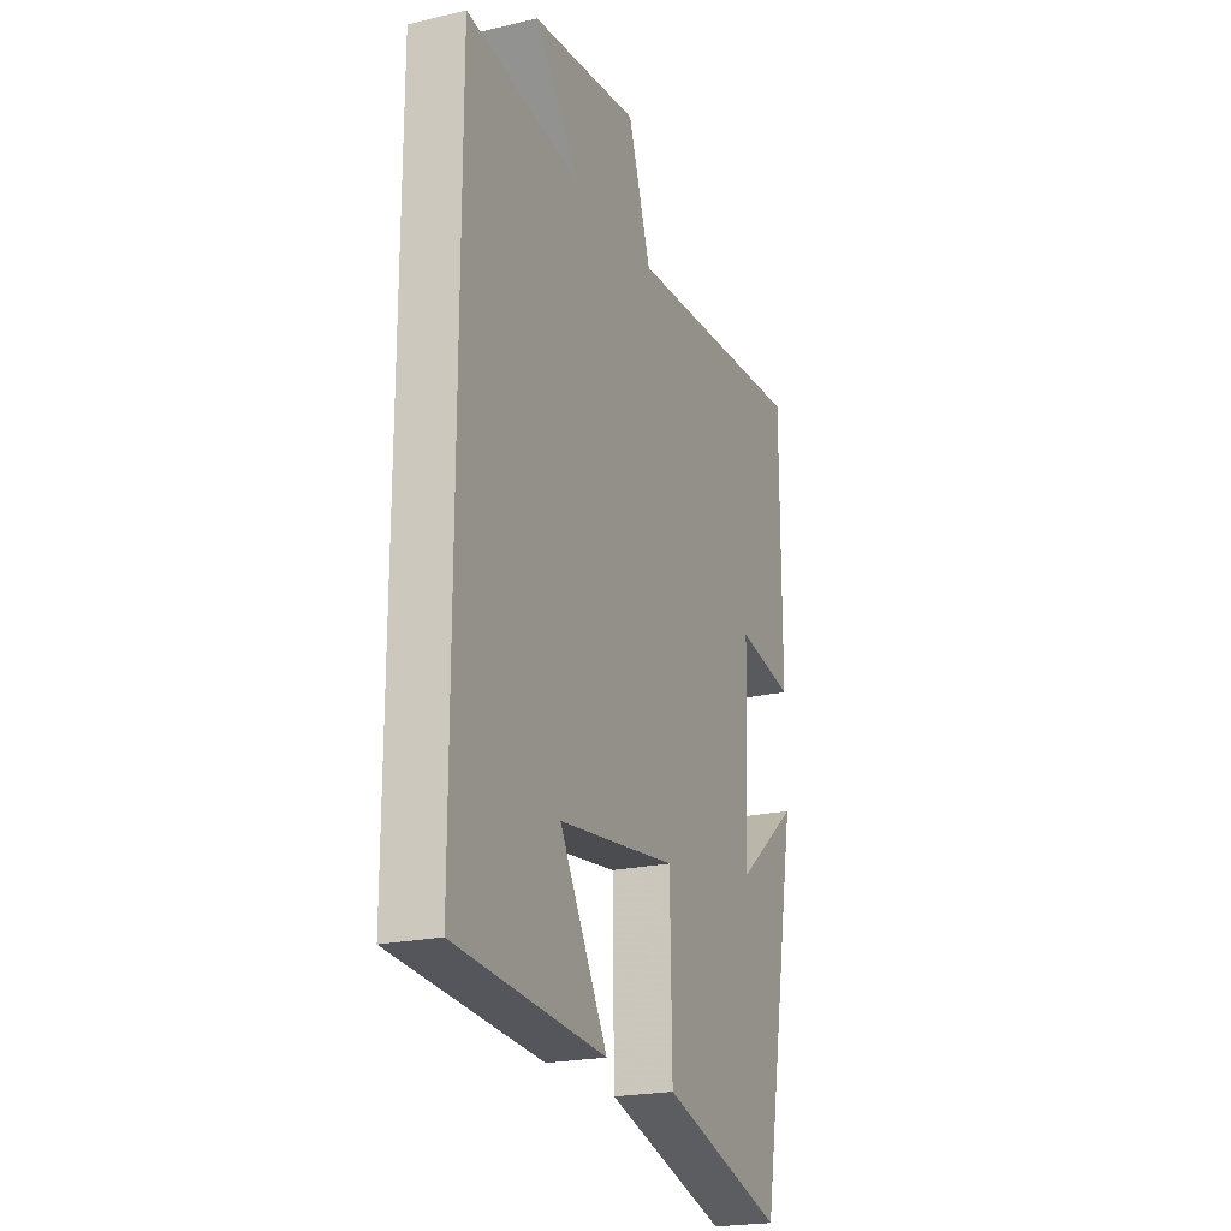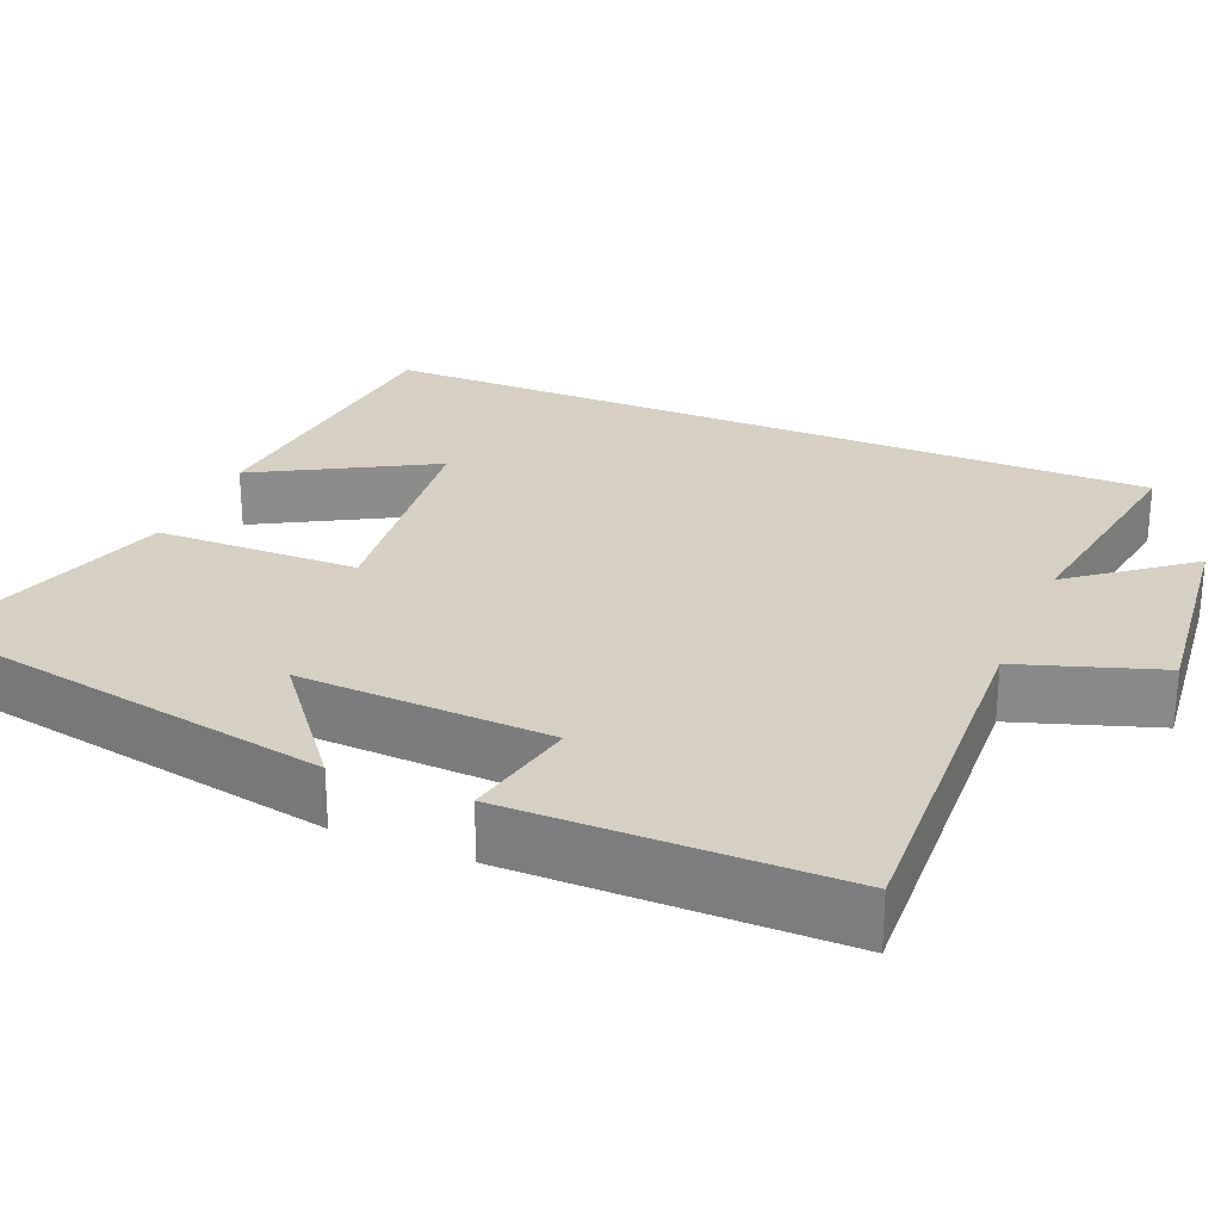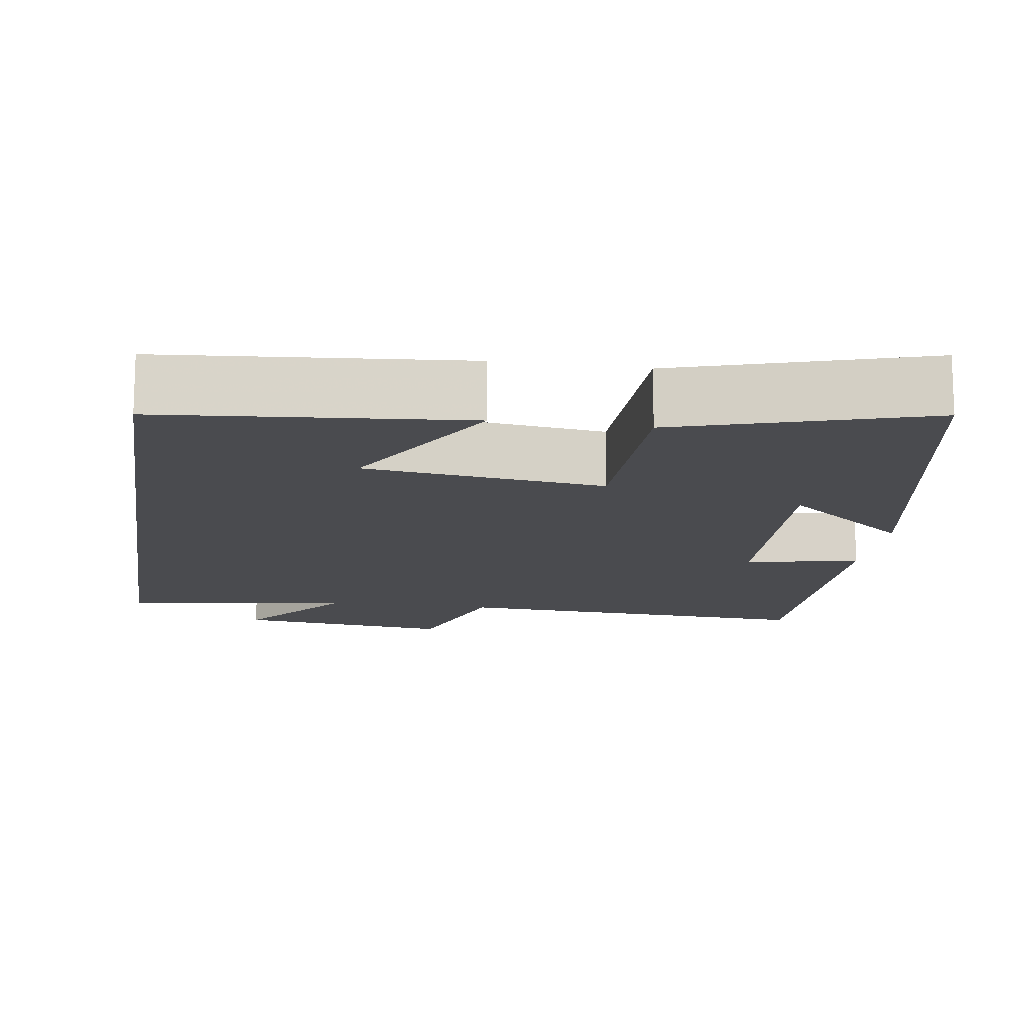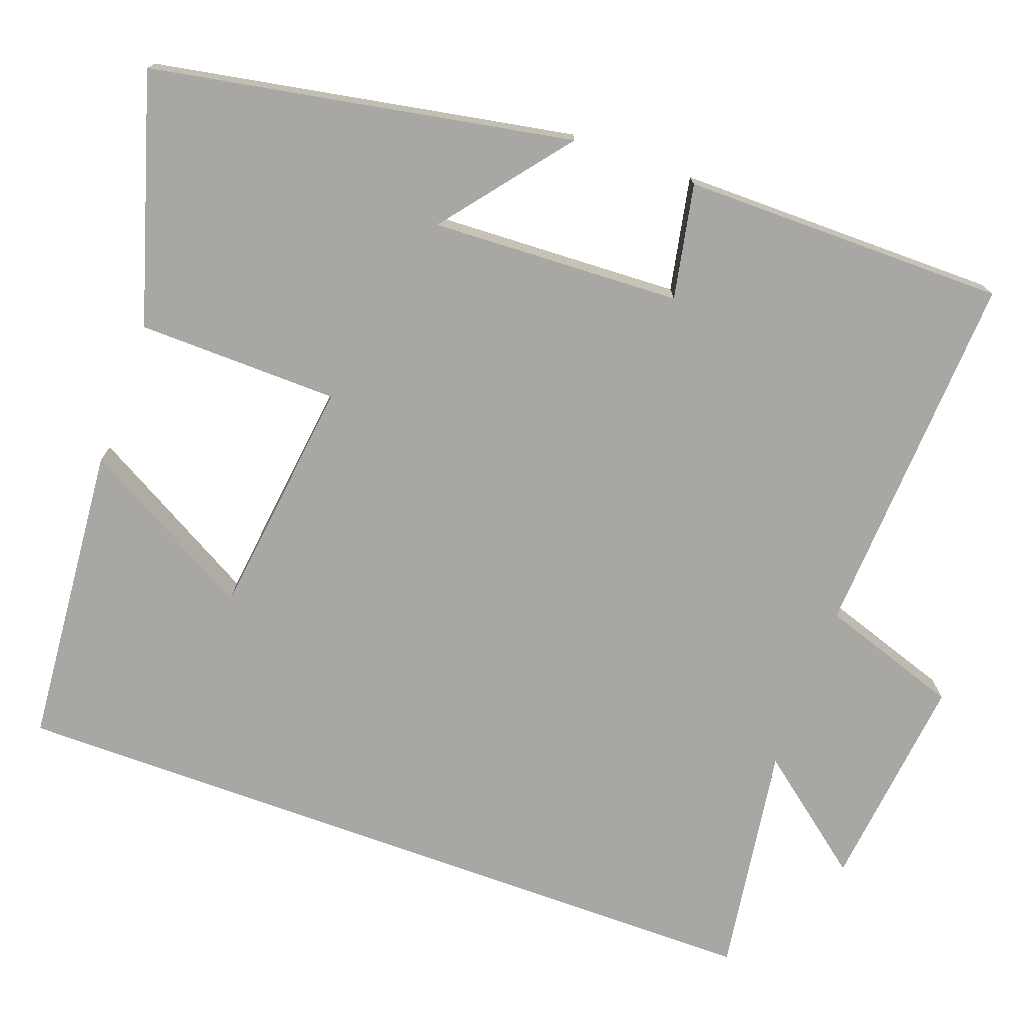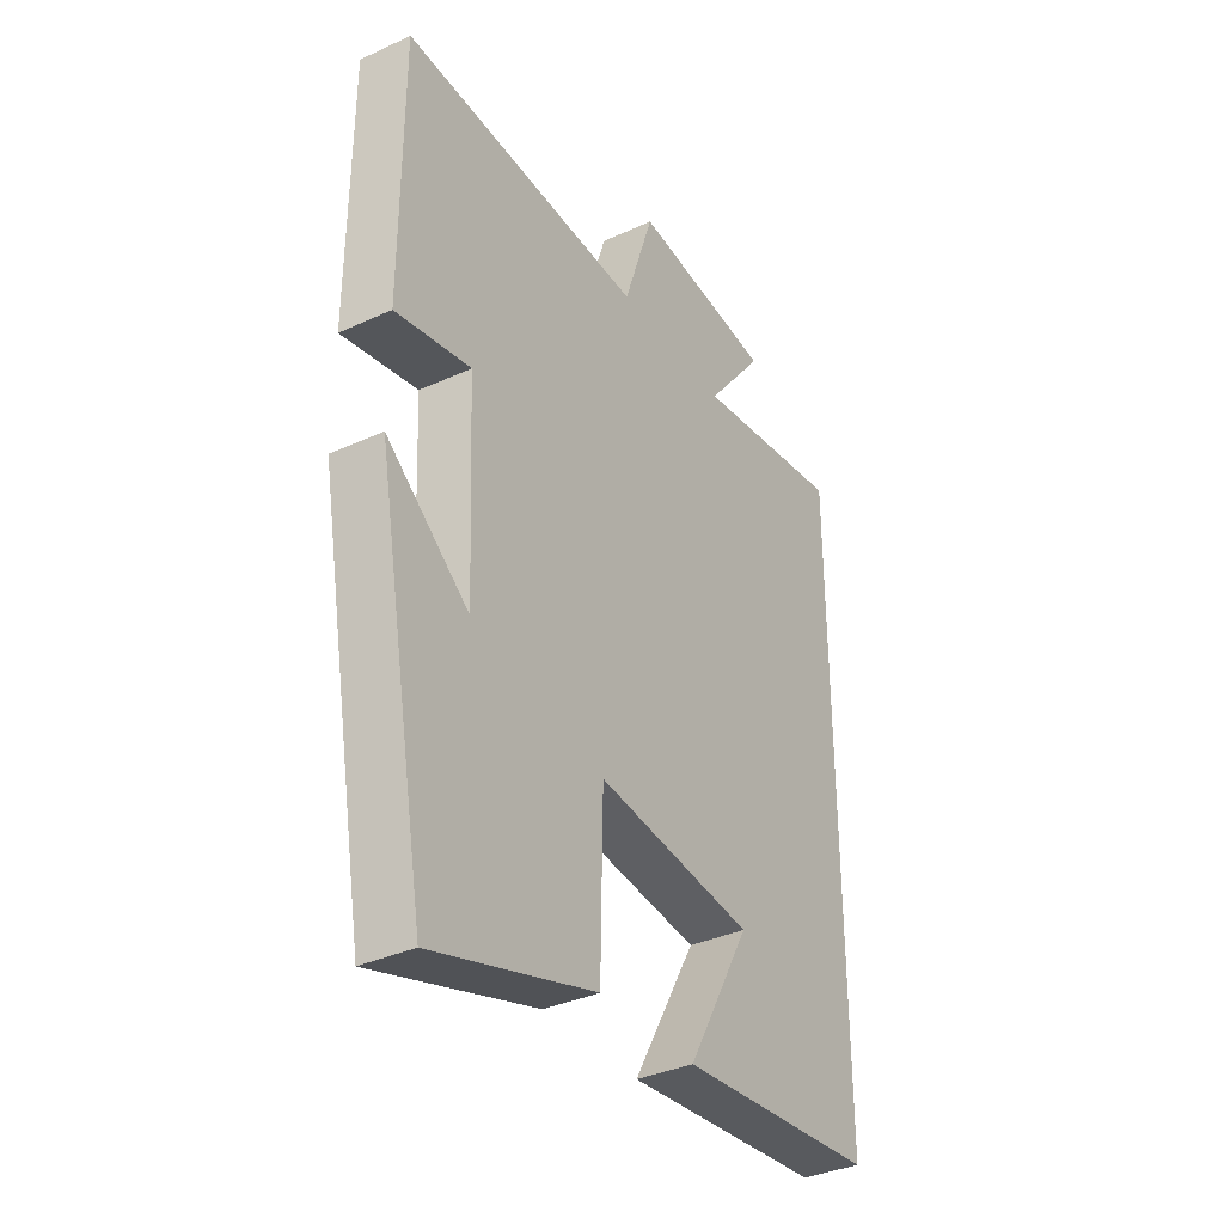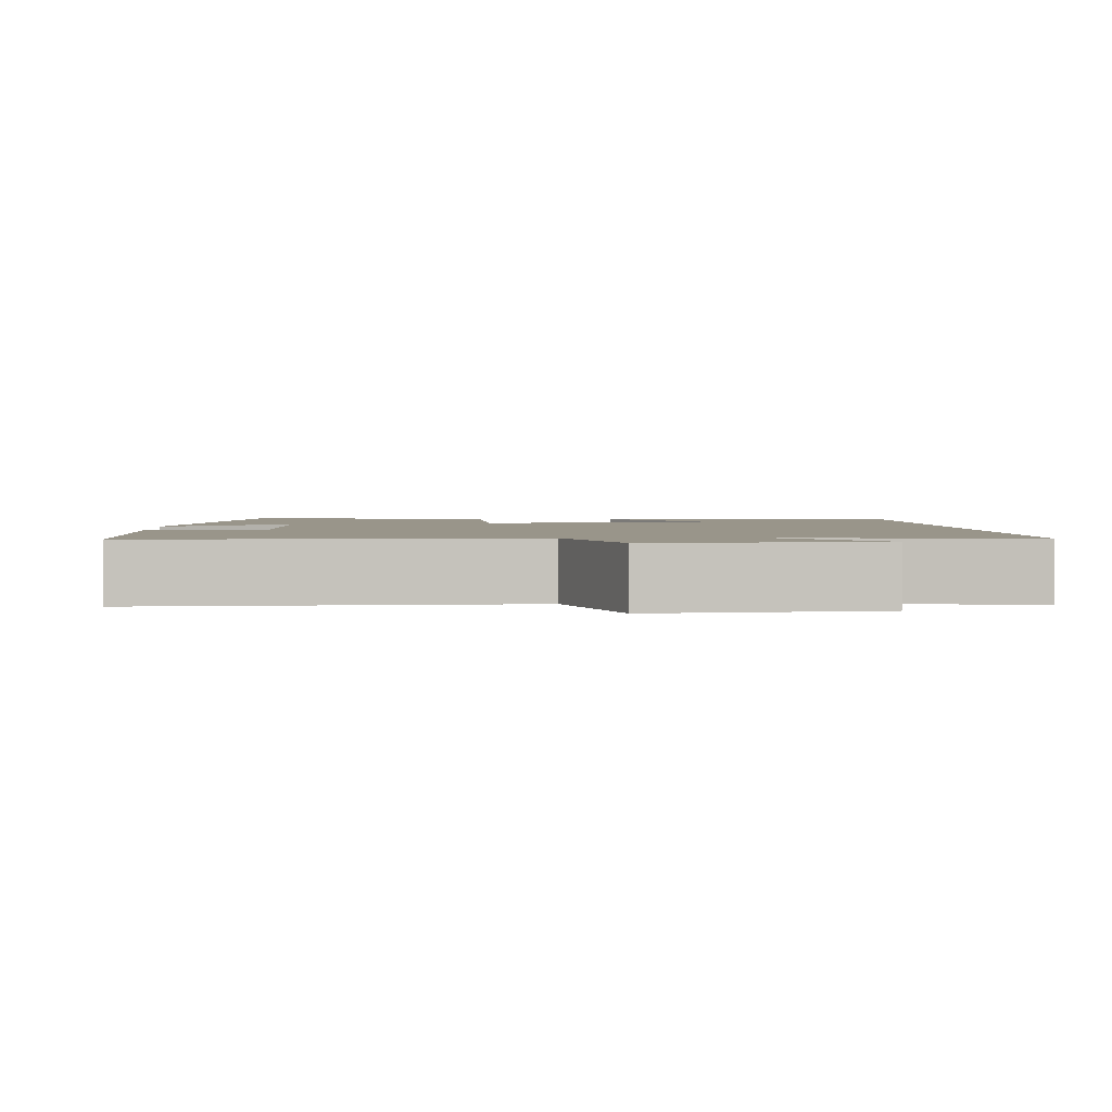
<metadata>
{"format":"obj","ext":"obj","renderer":"f3d","projection":"perspective","resolution":1024,"background":"white","views":[{"elev":-21.5,"azim":112.4,"up":"+Z"},{"elev":26.3,"azim":-67.1,"up":"+Y"},{"elev":-14.3,"azim":171.5,"up":"+Y"},{"elev":-74.7,"azim":-109.9,"up":"+Y"},{"elev":-35.7,"azim":-58.8,"up":"+Z"},{"elev":2.0,"azim":-3.1,"up":"+Y"}]}
</metadata>
<code>
v -0.499 0.07 0.526
v -0.022 0.07 0.5
v 0.038 0.07 0.679
v 0.318 0.07 0.647
v 0.202 0.07 0.5
v 0.5 0.07 0.544
v 0.5 0.07 -0.466
v 0.109 0.07 -0.5
v 0.234 0.07 -0.278
v -0.076 0.07 -0.24
v -0.081 0.07 -0.5
v -0.401 0.07 -0.597
v -0.5 0.07 -0.055
v -0.338 0.07 -0.184
v -0.352 0.07 0.138
v -0.5 0.07 0.109
v -0.499 0 0.526
v -0.022 0 0.5
v 0.038 0 0.679
v 0.318 0 0.647
v 0.202 0 0.5
v 0.5 0 0.544
v 0.5 0 -0.466
v 0.109 0 -0.5
v 0.234 0 -0.278
v -0.076 0 -0.24
v -0.081 0 -0.5
v -0.401 0 -0.597
v -0.5 0 -0.055
v -0.338 0 -0.184
v -0.352 0 0.138
v -0.5 0 0.109
f 15 16 1 2
f 14 15 2
f 11 12 13 14
f 10 11 14
f 9 10 14 2
f 7 8 9
f 5 6 7 9
f 5 9 2 3
f 3 4 5
f 18 17 32 31
f 18 31 30
f 30 29 28 27
f 30 27 26
f 18 30 26 25
f 25 24 23
f 25 23 22 21
f 19 18 25 21
f 21 20 19
f 1 17 18 2
f 2 18 19 3
f 3 19 20 4
f 4 20 21 5
f 5 21 22 6
f 6 22 23 7
f 7 23 24 8
f 8 24 25 9
f 9 25 26 10
f 10 26 27 11
f 11 27 28 12
f 12 28 29 13
f 13 29 30 14
f 14 30 31 15
f 15 31 32 16
f 16 32 17 1

</code>
